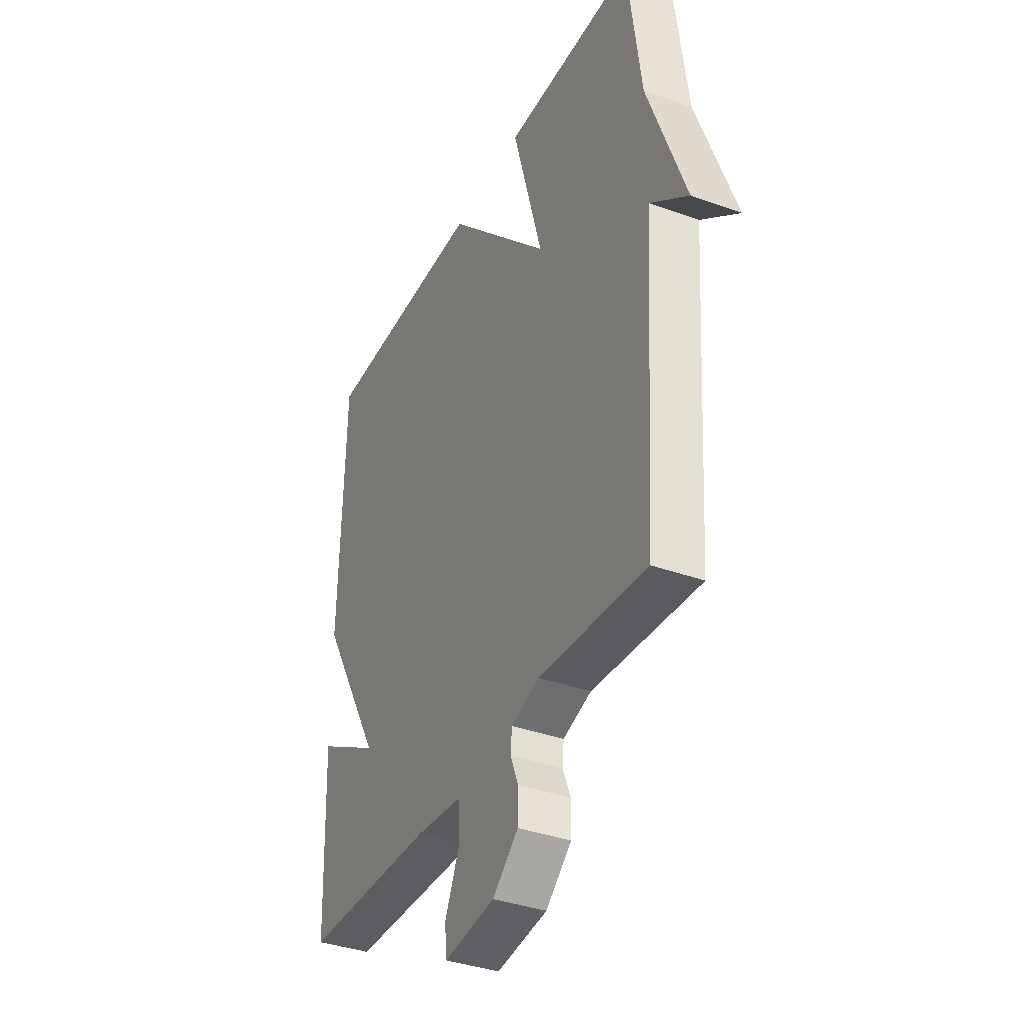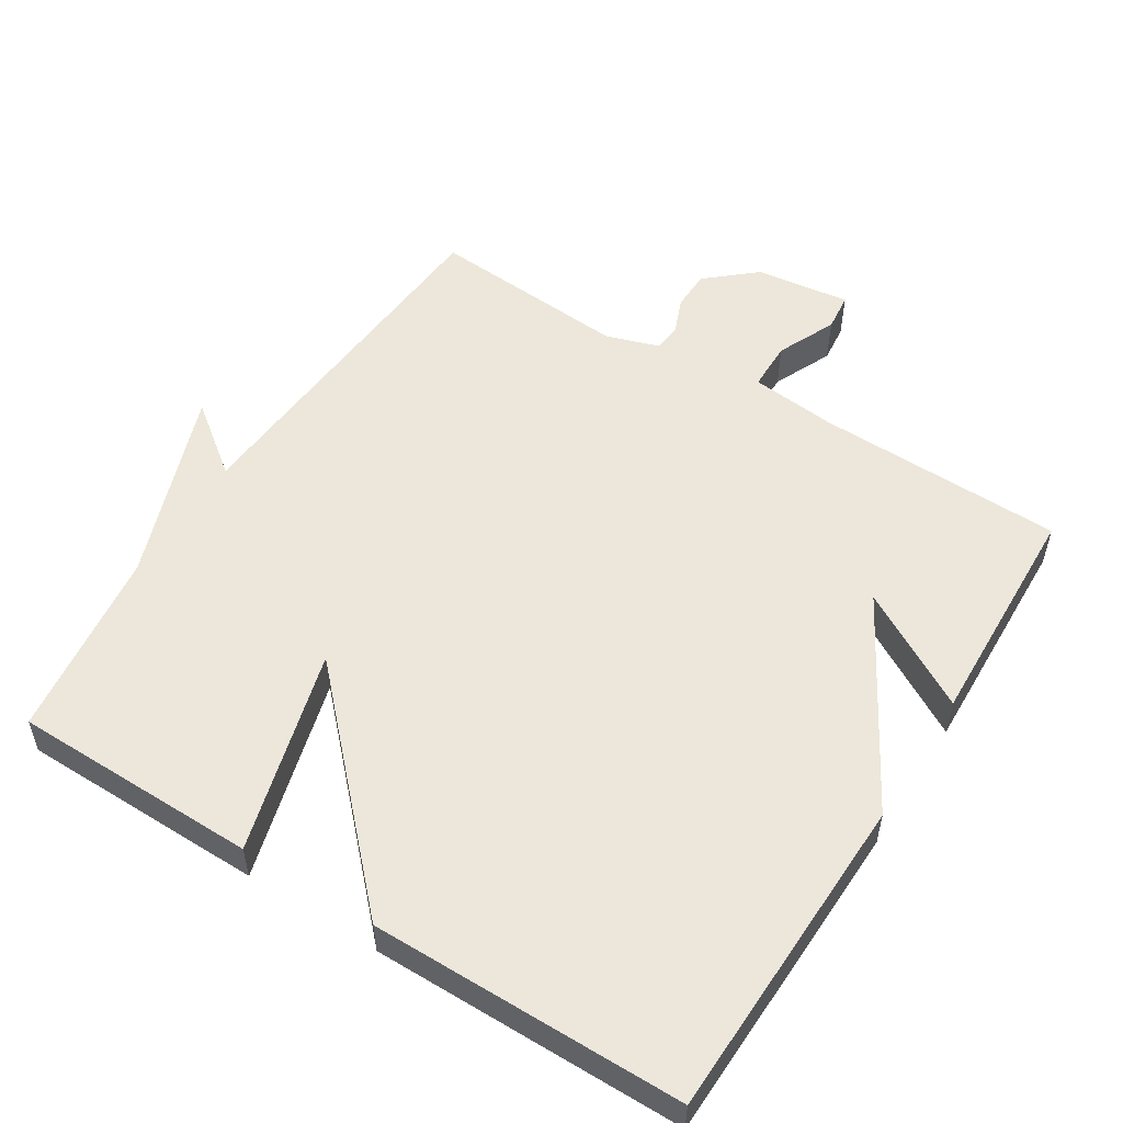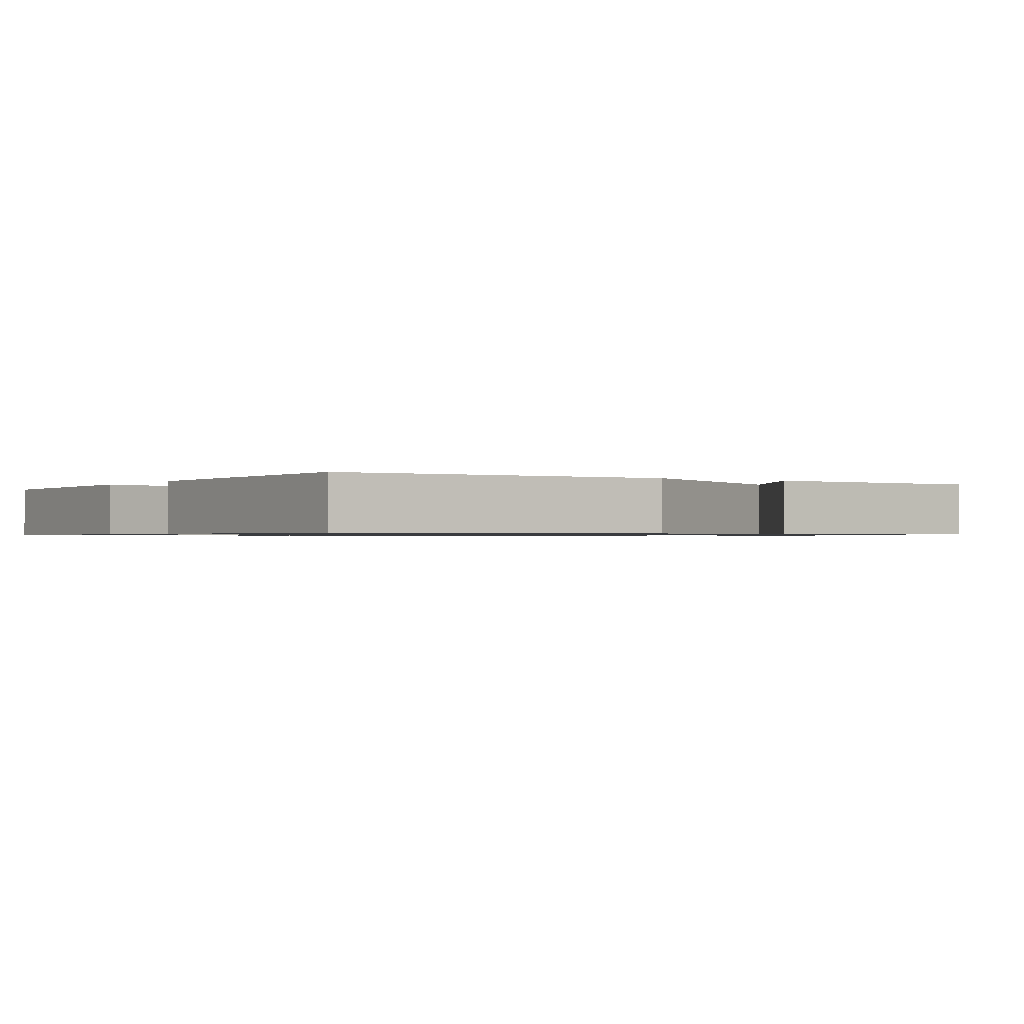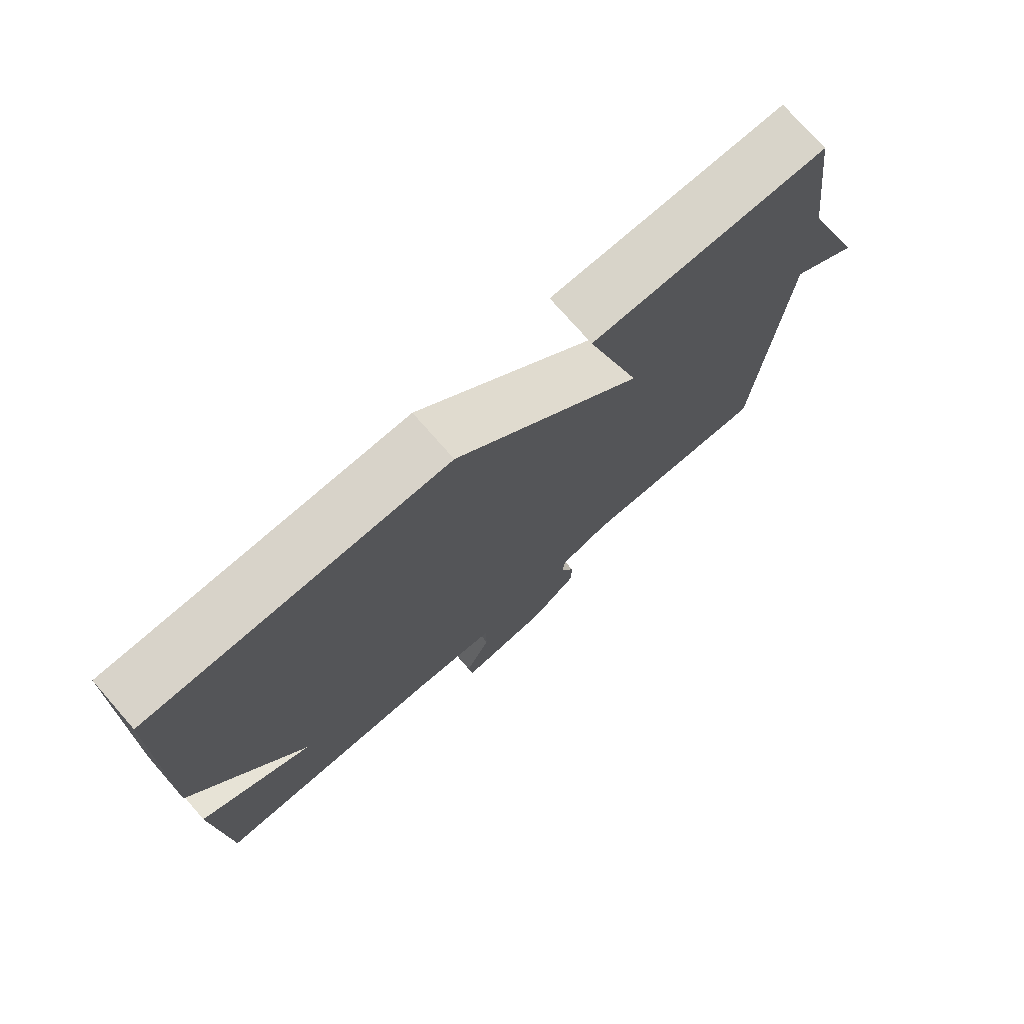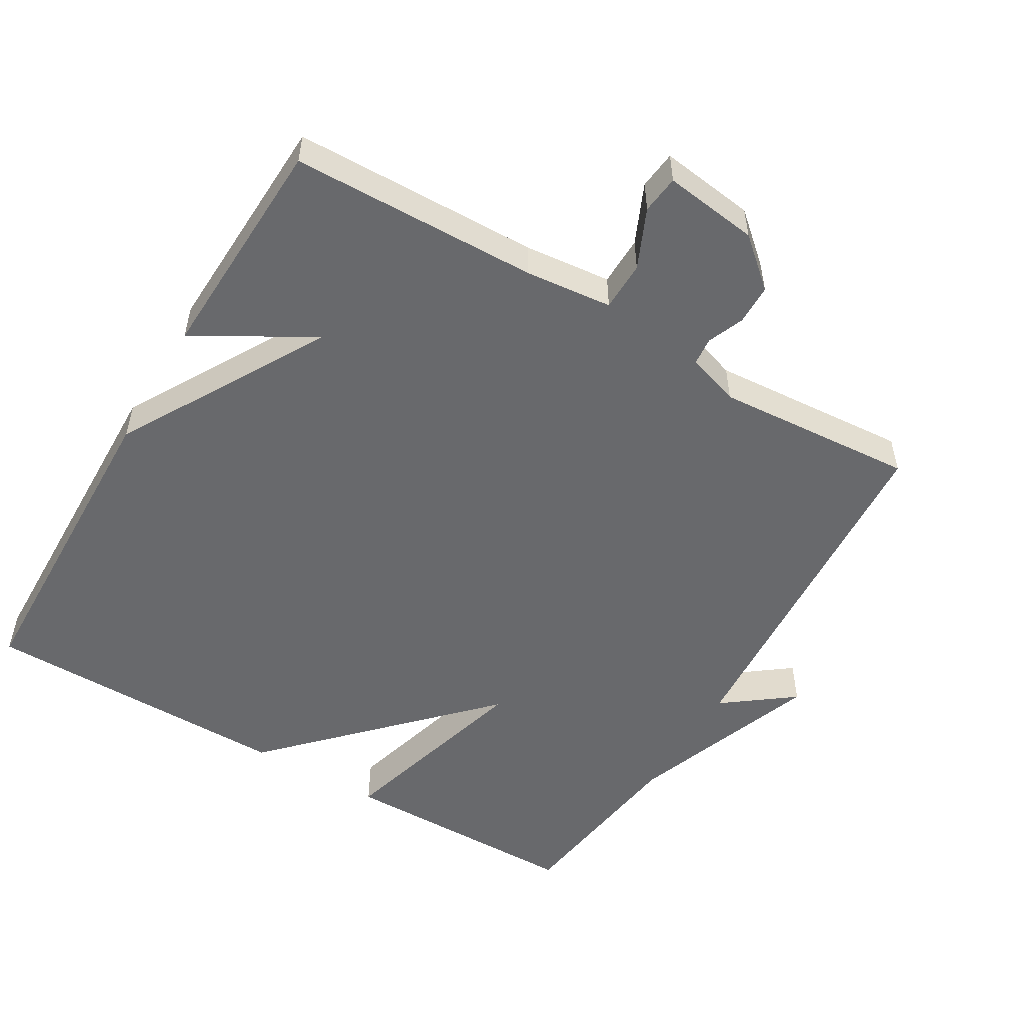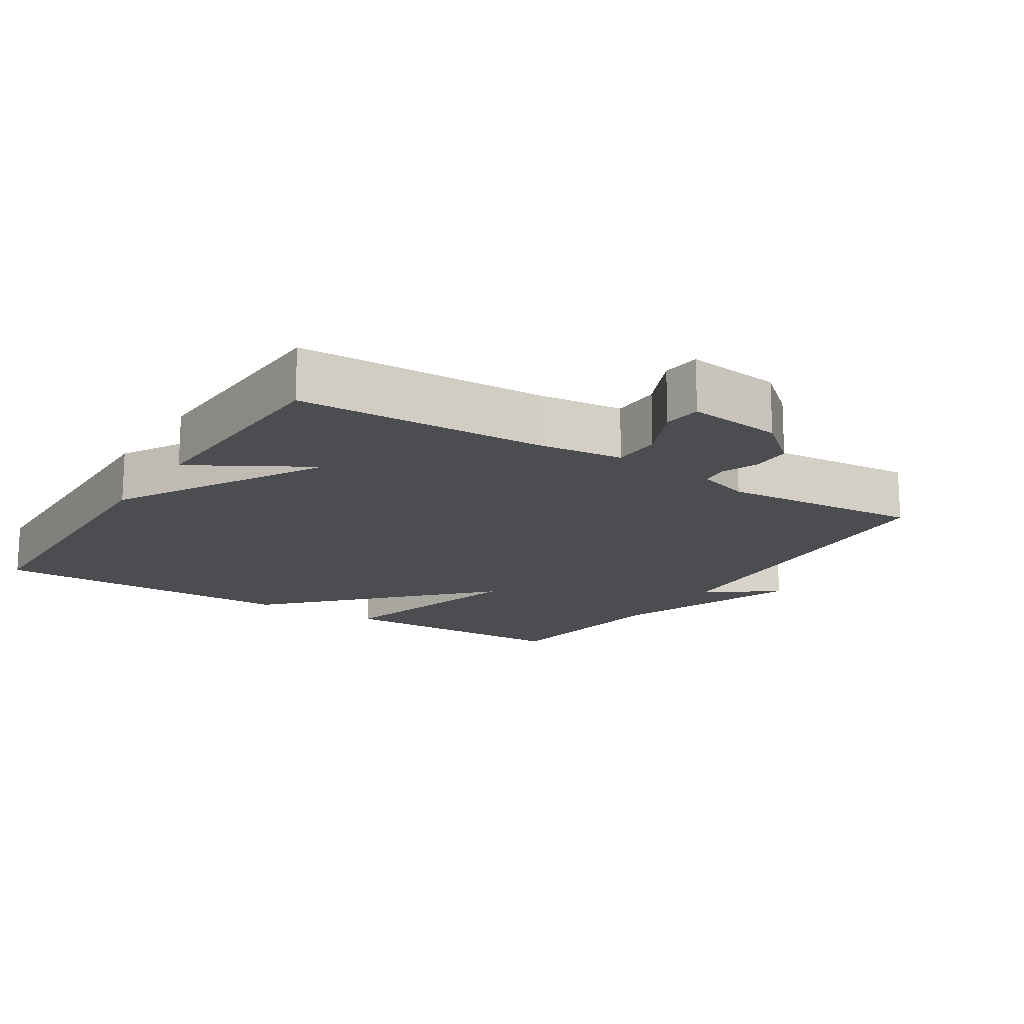
<metadata>
{"format":"obj","ext":"obj","renderer":"f3d","projection":"perspective","resolution":1024,"background":"white","views":[{"elev":-37.1,"azim":-115.0,"up":"+Z"},{"elev":53.6,"azim":32.2,"up":"+Y"},{"elev":-0.8,"azim":57.2,"up":"+Y"},{"elev":75.4,"azim":138.7,"up":"+Z"},{"elev":-52.7,"azim":149.3,"up":"+Y"},{"elev":-16.0,"azim":147.7,"up":"+Y"}]}
</metadata>
<code>
v -0.5 0.07 0.5
v -0.148 0.07 0.503
v -0.229 0.07 0.211
v 0.052 0.07 0.503
v 0.5 0.07 0.5
v 0.512 0.07 0.029
v 0.343 0.07 -0.268
v 0.512 0.07 -0.171
v 0.5 0.07 -0.5
v 0.146 0.07 -0.508
v 0.021 0.07 -0.521
v 0.02 0.07 -0.592
v 0.058 0.07 -0.677
v 0.052 0.07 -0.732
v -0.084 0.07 -0.714
v -0.153 0.07 -0.654
v -0.154 0.07 -0.596
v -0.133 0.07 -0.544
v -0.137 0.07 -0.504
v -0.213 0.07 -0.479
v -0.5 0.07 -0.5
v -0.536 0.07 0.026
v -0.636 0.07 -0.05
v -0.536 0.07 0.226
v -0.5 0 0.5
v -0.148 0 0.503
v -0.229 0 0.211
v 0.052 0 0.503
v 0.5 0 0.5
v 0.512 0 0.029
v 0.343 0 -0.268
v 0.512 0 -0.171
v 0.5 0 -0.5
v 0.146 0 -0.508
v 0.021 0 -0.521
v 0.02 0 -0.592
v 0.058 0 -0.677
v 0.052 0 -0.732
v -0.084 0 -0.714
v -0.153 0 -0.654
v -0.154 0 -0.596
v -0.133 0 -0.544
v -0.137 0 -0.504
v -0.213 0 -0.479
v -0.5 0 -0.5
v -0.536 0 0.026
v -0.636 0 -0.05
v -0.536 0 0.226
f 22 23 24
f 22 24 1
f 21 22 1
f 20 21 1
f 19 20 1
f 16 17 18
f 15 16 18
f 14 15 18
f 13 14 18
f 12 13 18
f 11 12 18 19
f 10 11 19 1
f 7 8 9 10
f 6 7 10
f 5 6 10
f 4 5 10
f 3 4 10
f 1 2 3
f 1 3 10
f 48 47 46
f 25 48 46
f 25 46 45
f 25 45 44
f 25 44 43
f 42 41 40
f 42 40 39
f 42 39 38
f 42 38 37
f 42 37 36
f 43 42 36 35
f 25 43 35 34
f 34 33 32 31
f 34 31 30
f 34 30 29
f 34 29 28
f 34 28 27
f 27 26 25
f 34 27 25
f 1 25 26 2
f 2 26 27 3
f 3 27 28 4
f 4 28 29 5
f 5 29 30 6
f 6 30 31 7
f 7 31 32 8
f 8 32 33 9
f 9 33 34 10
f 10 34 35 11
f 11 35 36 12
f 12 36 37 13
f 13 37 38 14
f 14 38 39 15
f 15 39 40 16
f 16 40 41 17
f 17 41 42 18
f 18 42 43 19
f 19 43 44 20
f 20 44 45 21
f 21 45 46 22
f 22 46 47 23
f 23 47 48 24
f 24 48 25 1

</code>
